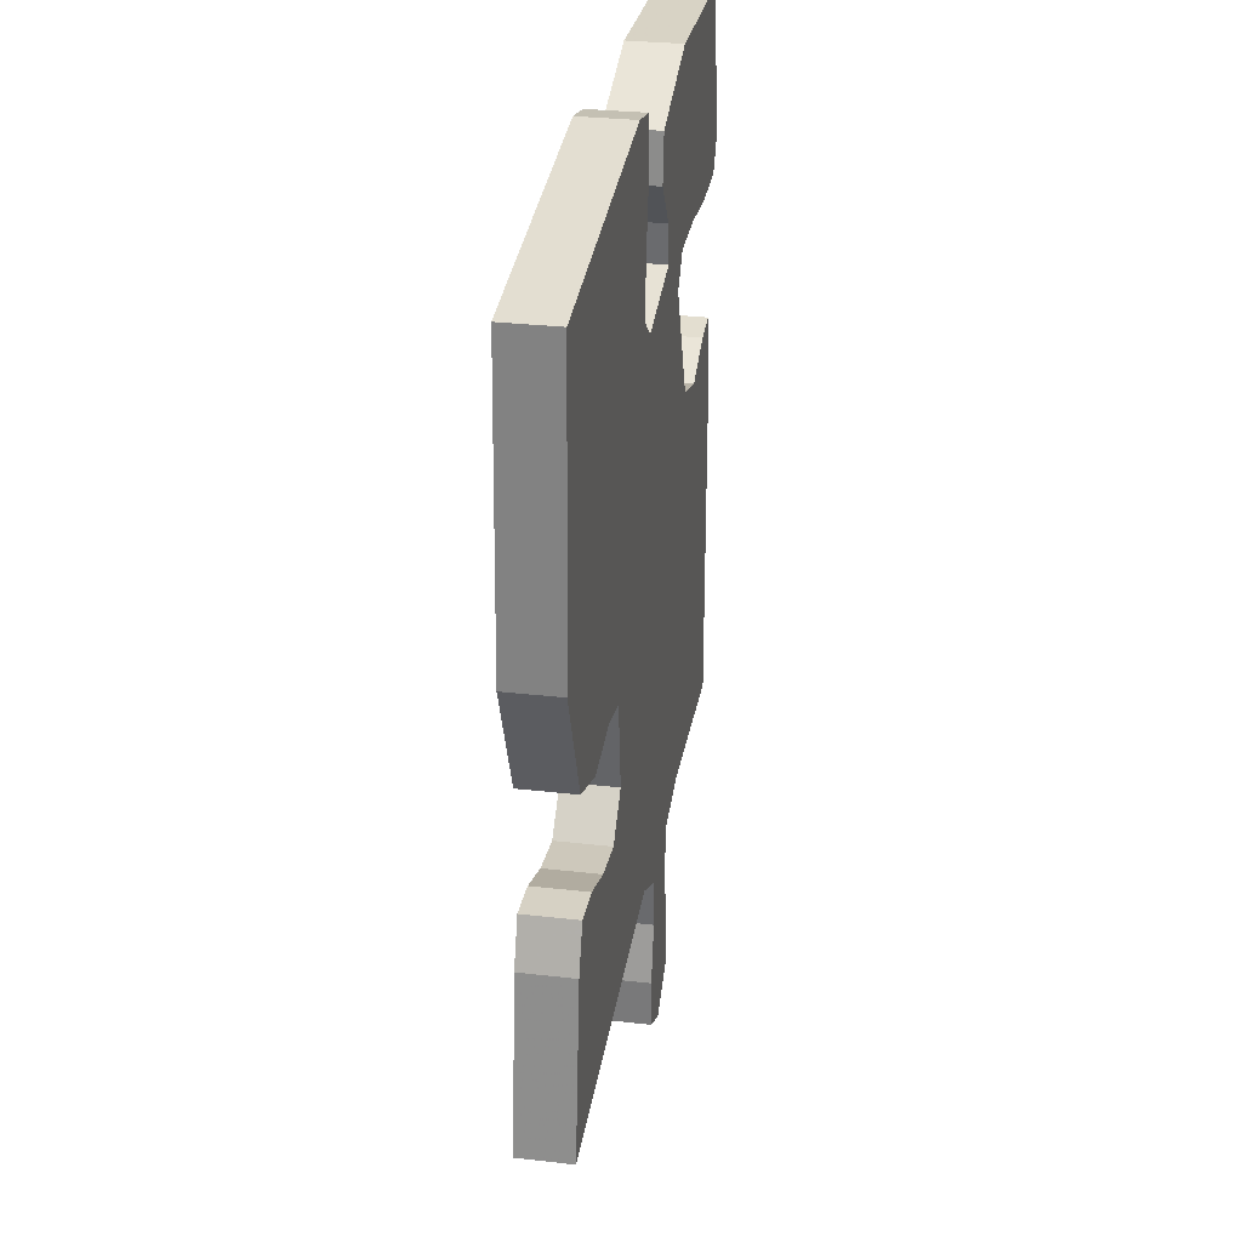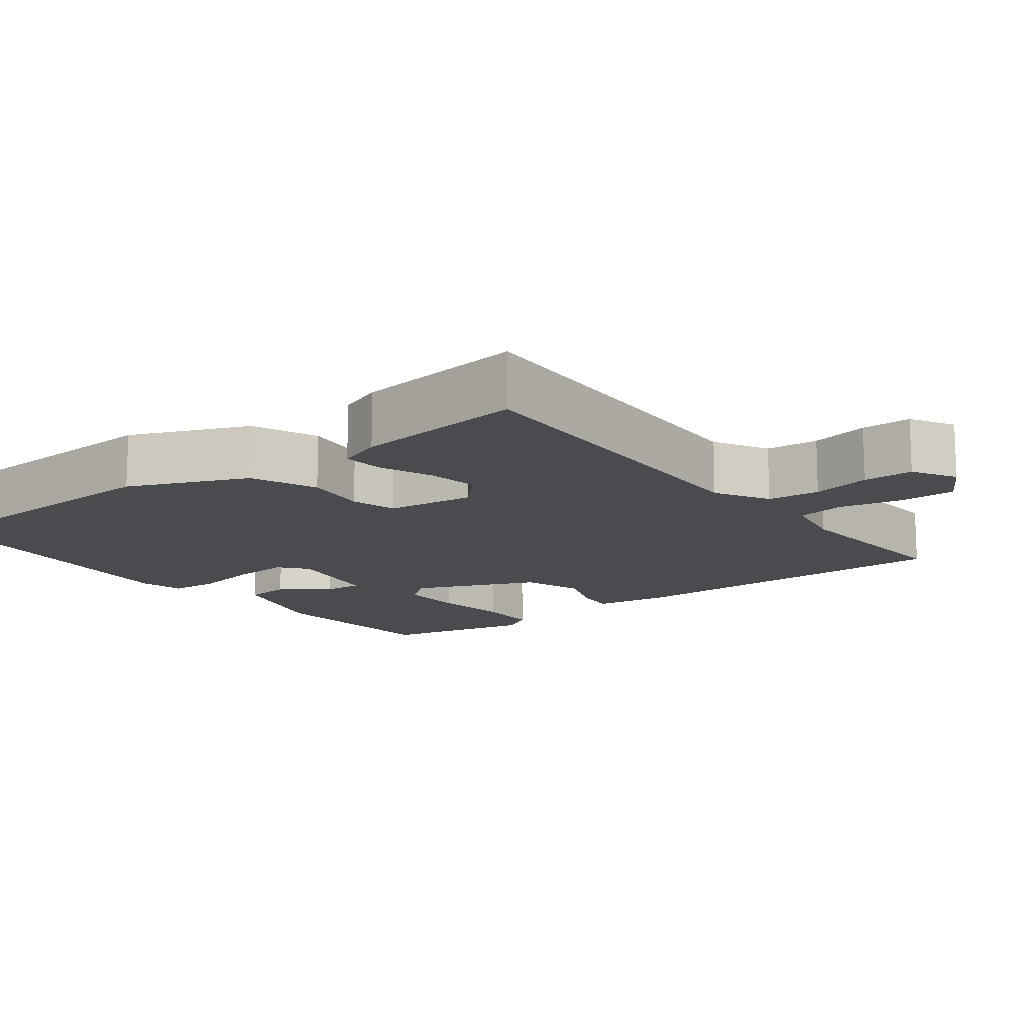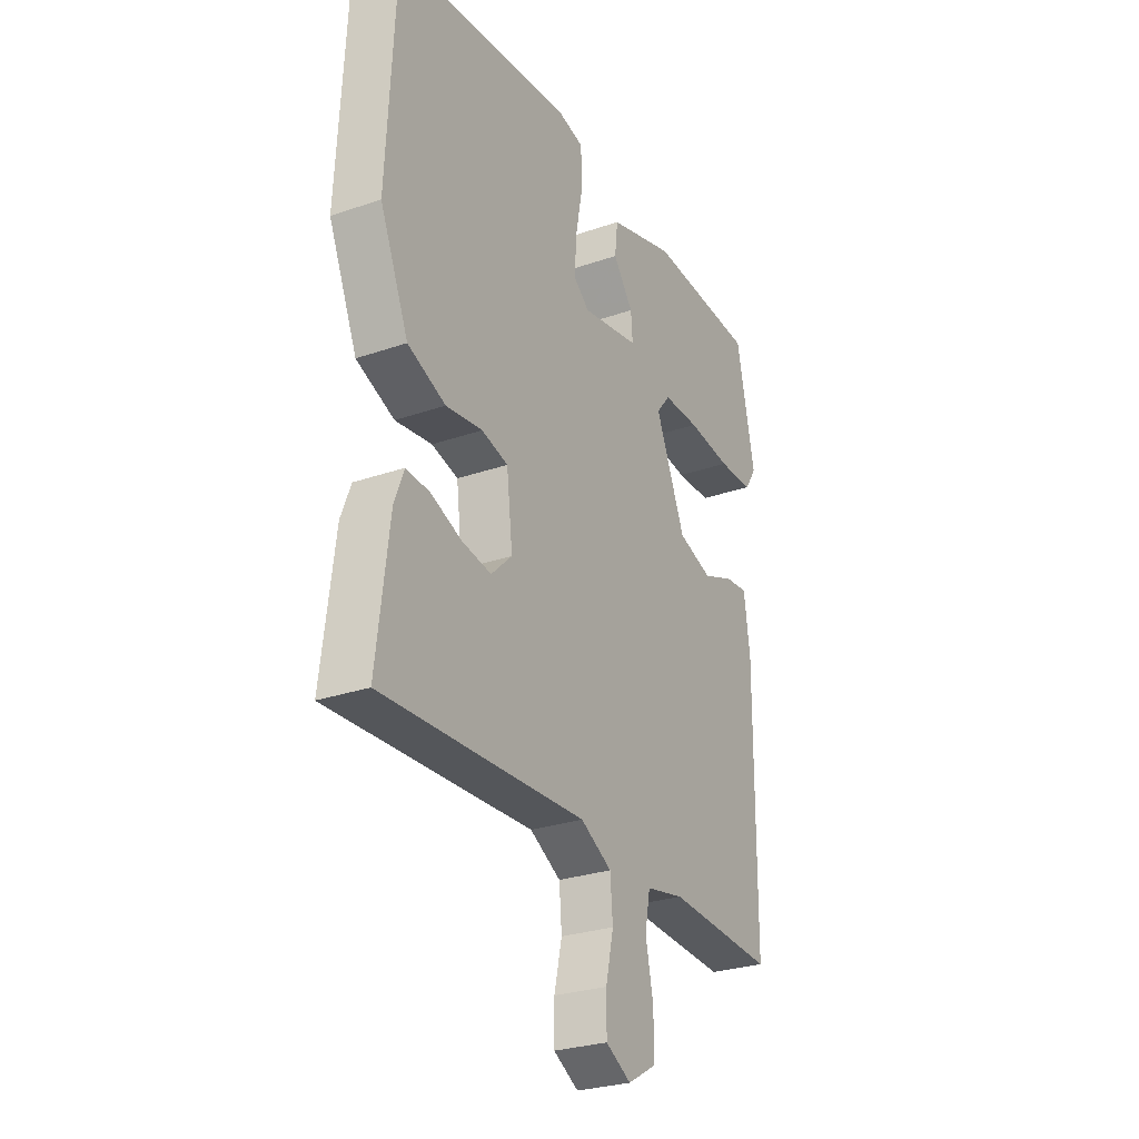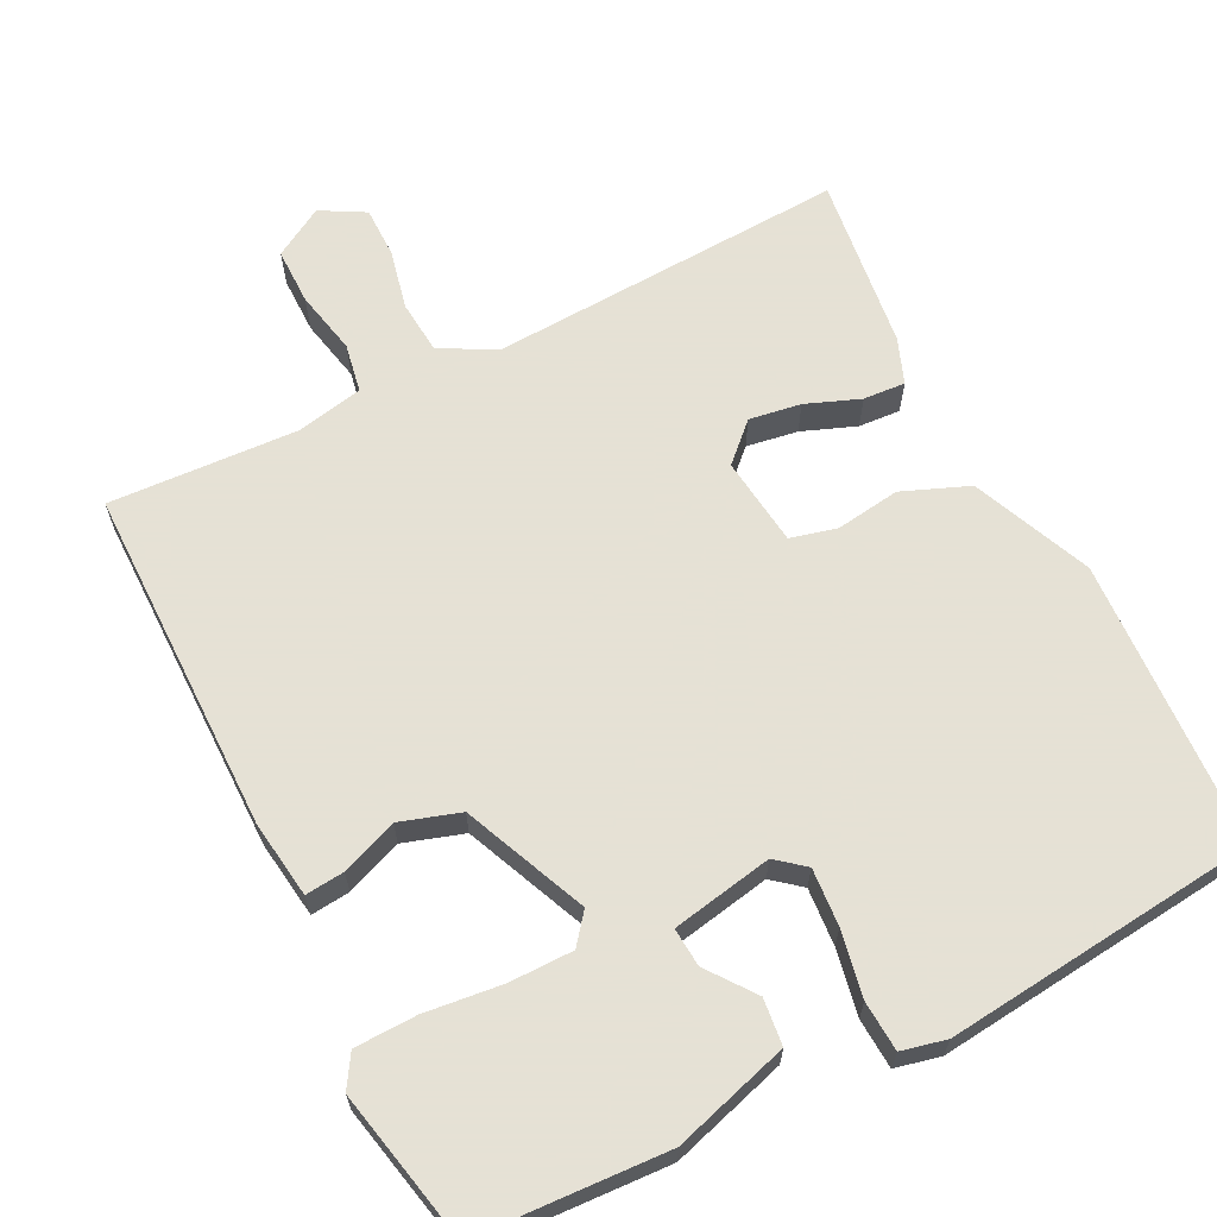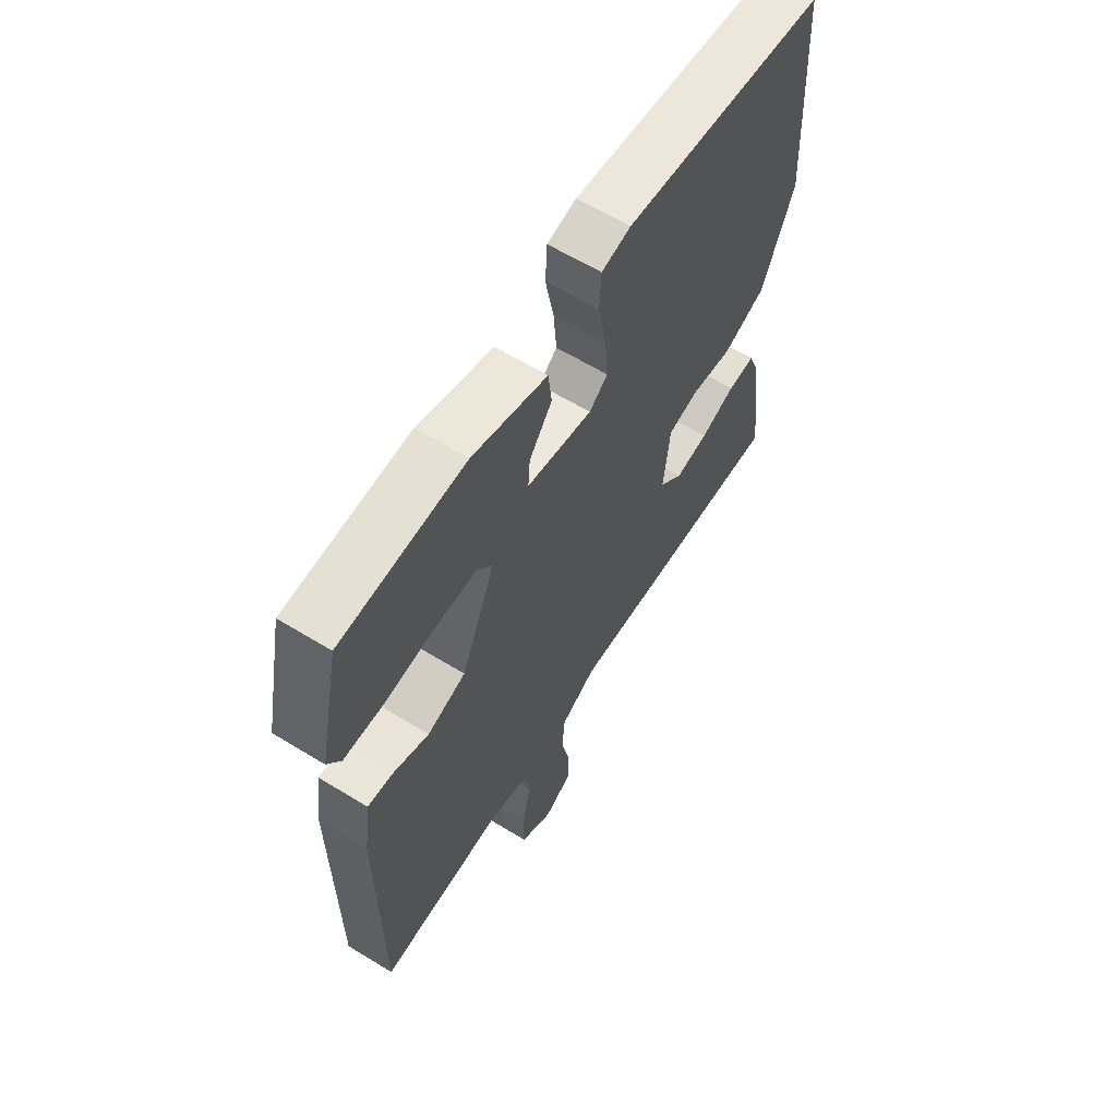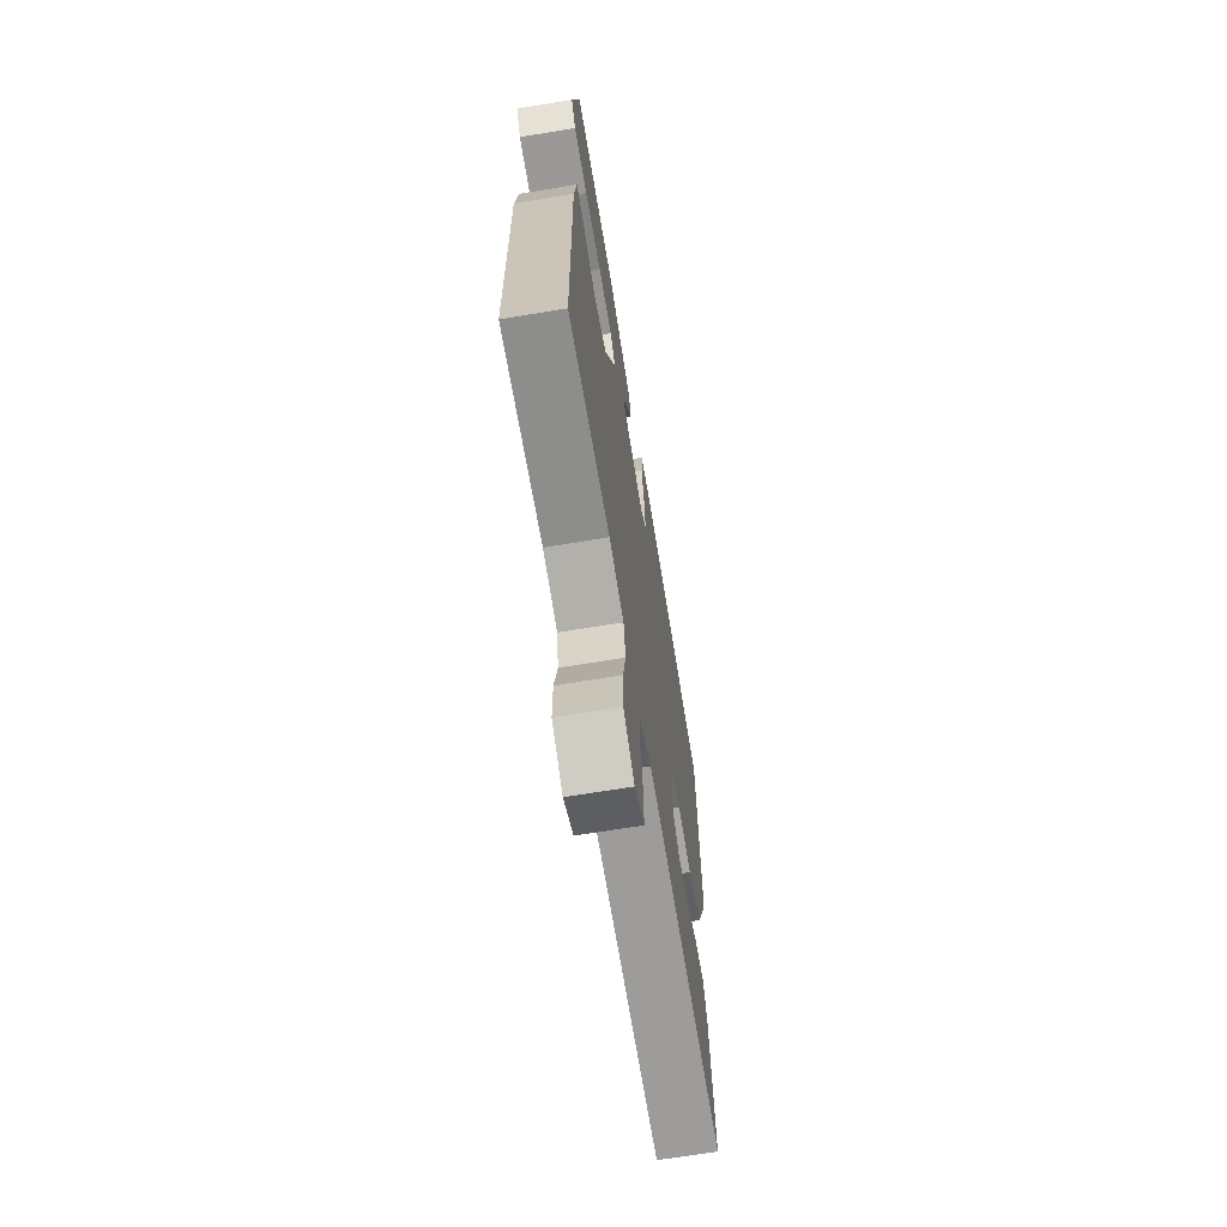
<metadata>
{"format":"obj","ext":"obj","renderer":"f3d","projection":"perspective","resolution":1024,"background":"white","views":[{"elev":30.7,"azim":99.4,"up":"+Z"},{"elev":-13.8,"azim":127.6,"up":"+Y"},{"elev":-27.8,"azim":117.9,"up":"+Z"},{"elev":64.9,"azim":-26.9,"up":"+Y"},{"elev":61.9,"azim":-58.1,"up":"+Z"},{"elev":-67.6,"azim":-80.6,"up":"+Z"}]}
</metadata>
<code>
v -0.5 0.07 -0.5
v -0.503 0.07 -0.037
v -0.489 0.07 0.066
v -0.437 0.07 0.061
v -0.362 0.07 0.032
v -0.282 0.07 0.058
v -0.212 0.07 0.223
v -0.244 0.07 0.263
v -0.33 0.07 0.263
v -0.433 0.07 0.251
v -0.516 0.07 0.253
v -0.543 0.07 0.296
v -0.5 0.07 0.5
v -0.244 0.07 0.514
v -0.089 0.07 0.468
v -0.082 0.07 0.406
v -0.129 0.07 0.343
v -0.133 0.07 0.291
v 0.002 0.07 0.266
v 0.04 0.07 0.297
v 0.034 0.07 0.374
v 0.017 0.07 0.462
v 0.021 0.07 0.529
v 0.081 0.07 0.543
v 0.5 0.07 0.5
v 0.52 0.07 0.115
v 0.453 0.07 -0.044
v 0.364 0.07 -0.08
v 0.278 0.07 -0.068
v 0.216 0.07 -0.084
v 0.202 0.07 -0.203
v 0.251 0.07 -0.25
v 0.32 0.07 -0.239
v 0.392 0.07 -0.211
v 0.448 0.07 -0.207
v 0.471 0.07 -0.267
v 0.5 0.07 -0.5
v 0.022 0.07 -0.477
v -0.051 0.07 -0.517
v -0.057 0.07 -0.588
v -0.039 0.07 -0.668
v -0.039 0.07 -0.736
v -0.098 0.07 -0.769
v -0.165 0.07 -0.73
v -0.165 0.07 -0.654
v -0.147 0.07 -0.569
v -0.159 0.07 -0.504
v -0.248 0.07 -0.486
v -0.5 0 -0.5
v -0.503 0 -0.037
v -0.489 0 0.066
v -0.437 0 0.061
v -0.362 0 0.032
v -0.282 0 0.058
v -0.212 0 0.223
v -0.244 0 0.263
v -0.33 0 0.263
v -0.433 0 0.251
v -0.516 0 0.253
v -0.543 0 0.296
v -0.5 0 0.5
v -0.244 0 0.514
v -0.089 0 0.468
v -0.082 0 0.406
v -0.129 0 0.343
v -0.133 0 0.291
v 0.002 0 0.266
v 0.04 0 0.297
v 0.034 0 0.374
v 0.017 0 0.462
v 0.021 0 0.529
v 0.081 0 0.543
v 0.5 0 0.5
v 0.52 0 0.115
v 0.453 0 -0.044
v 0.364 0 -0.08
v 0.278 0 -0.068
v 0.216 0 -0.084
v 0.202 0 -0.203
v 0.251 0 -0.25
v 0.32 0 -0.239
v 0.392 0 -0.211
v 0.448 0 -0.207
v 0.471 0 -0.267
v 0.5 0 -0.5
v 0.022 0 -0.477
v -0.051 0 -0.517
v -0.057 0 -0.588
v -0.039 0 -0.668
v -0.039 0 -0.736
v -0.098 0 -0.769
v -0.165 0 -0.73
v -0.165 0 -0.654
v -0.147 0 -0.569
v -0.159 0 -0.504
v -0.248 0 -0.486
f 44 45 46
f 43 44 46
f 42 43 46
f 41 42 46
f 40 41 46
f 39 40 46 47
f 38 39 47 48
f 36 37 38
f 35 36 38
f 34 35 38
f 33 34 38
f 32 33 38 48
f 27 28 29
f 26 27 29
f 25 26 29
f 24 25 29
f 23 24 29
f 22 23 29
f 21 22 29
f 20 21 29 30
f 19 20 30 31
f 15 16 17
f 14 15 17
f 13 14 17
f 12 13 17
f 11 12 17
f 10 11 17
f 9 10 17
f 8 9 17 18
f 18 19 31
f 8 18 31
f 7 8 31
f 3 4 5
f 2 3 5
f 1 2 5
f 48 1 5
f 32 48 5
f 31 32 5
f 6 7 31
f 5 6 31
f 94 93 92
f 94 92 91
f 94 91 90
f 94 90 89
f 94 89 88
f 95 94 88 87
f 96 95 87 86
f 86 85 84
f 86 84 83
f 86 83 82
f 86 82 81
f 96 86 81 80
f 77 76 75
f 77 75 74
f 77 74 73
f 77 73 72
f 77 72 71
f 77 71 70
f 77 70 69
f 78 77 69 68
f 79 78 68 67
f 65 64 63
f 65 63 62
f 65 62 61
f 65 61 60
f 65 60 59
f 65 59 58
f 65 58 57
f 66 65 57 56
f 79 67 66
f 79 66 56
f 79 56 55
f 53 52 51
f 53 51 50
f 53 50 49
f 53 49 96
f 53 96 80
f 53 80 79
f 79 55 54
f 79 54 53
f 1 49 50 2
f 2 50 51 3
f 3 51 52 4
f 4 52 53 5
f 5 53 54 6
f 6 54 55 7
f 7 55 56 8
f 8 56 57 9
f 9 57 58 10
f 10 58 59 11
f 11 59 60 12
f 12 60 61 13
f 13 61 62 14
f 14 62 63 15
f 15 63 64 16
f 16 64 65 17
f 17 65 66 18
f 18 66 67 19
f 19 67 68 20
f 20 68 69 21
f 21 69 70 22
f 22 70 71 23
f 23 71 72 24
f 24 72 73 25
f 25 73 74 26
f 26 74 75 27
f 27 75 76 28
f 28 76 77 29
f 29 77 78 30
f 30 78 79 31
f 31 79 80 32
f 32 80 81 33
f 33 81 82 34
f 34 82 83 35
f 35 83 84 36
f 36 84 85 37
f 37 85 86 38
f 38 86 87 39
f 39 87 88 40
f 40 88 89 41
f 41 89 90 42
f 42 90 91 43
f 43 91 92 44
f 44 92 93 45
f 45 93 94 46
f 46 94 95 47
f 47 95 96 48
f 48 96 49 1

</code>
